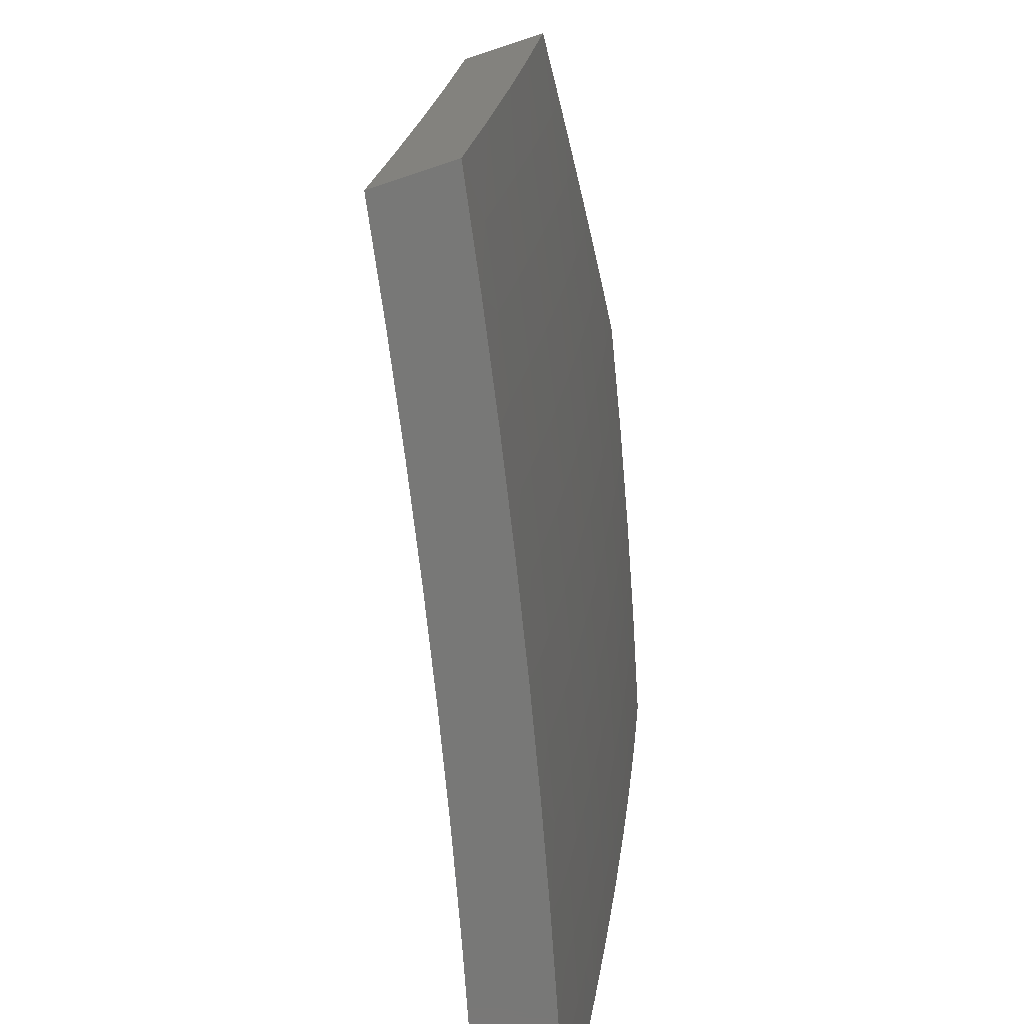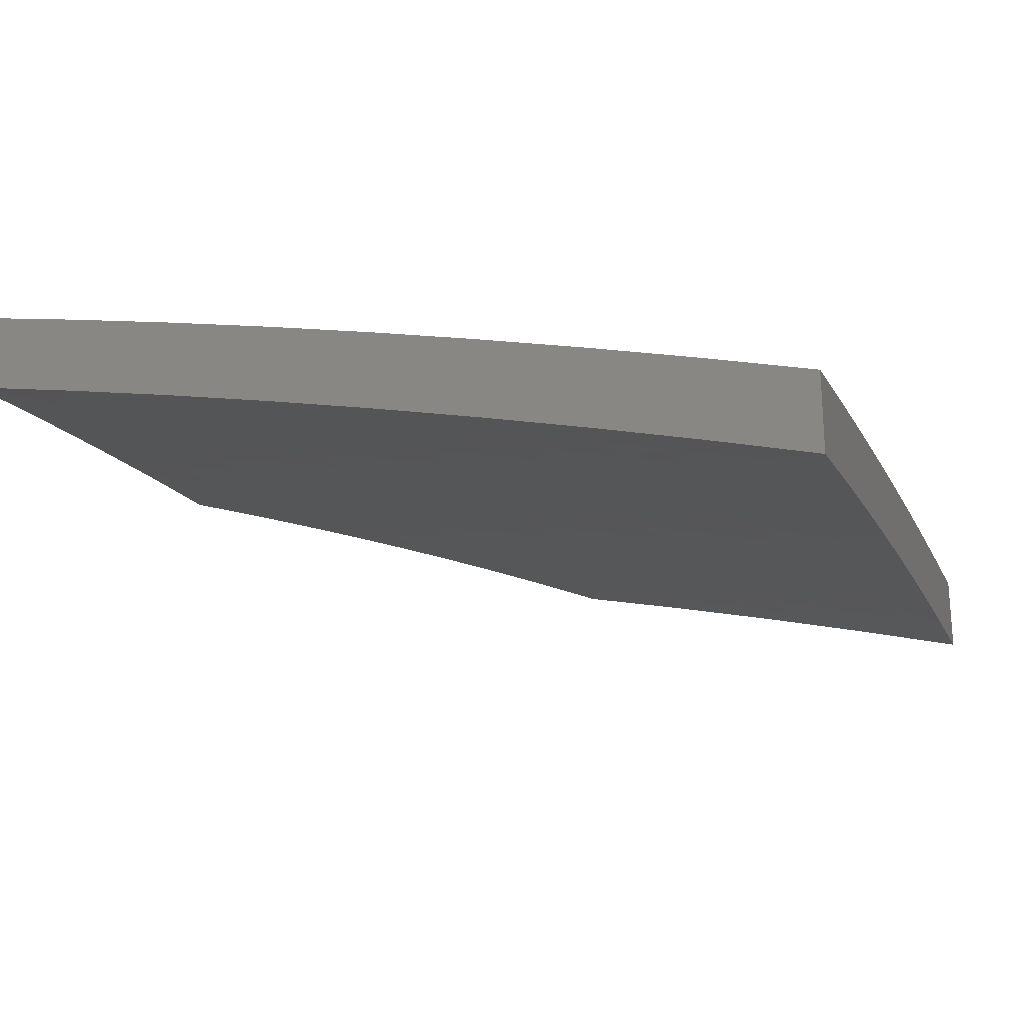
<metadata>
{"format":"stl","ext":"stl","renderer":"f3d","projection":"perspective","resolution":1024,"background":"white","views":[{"elev":-70.7,"azim":108.5,"up":"+Z"},{"elev":-22.9,"azim":-161.5,"up":"+Y"}]}
</metadata>
<code>
# stl→obj: 384 verts, 764 faces
v -2.598 10.48 -1
v -2.52 10.49 -1.062
v -2.463 10.51 -1
v -2.434 10.51 -1.062
v -2.437 10.51 -1.029
v -2.41 10.52 -1.057
v -2.383 10.52 -1.085
v -2.433 10.51 -1.124
v -2.347 10.53 -1.124
v -2.432 10.5 -1.186
v -2.346 10.52 -1.186
v -2.43 10.49 -1.248
v -2.345 10.51 -1.248
v -2.429 10.49 -1.31
v -2.343 10.51 -1.31
v -2.427 10.48 -1.373
v -2.342 10.5 -1.373
v -2.425 10.47 -1.435
v -2.34 10.49 -1.435
v -2.424 10.47 -1.498
v -2.338 10.49 -1.498
v -2.422 10.46 -1.56
v -2.337 10.48 -1.56
v -2.42 10.45 -1.623
v -2.335 10.47 -1.623
v -2.418 10.44 -1.686
v -2.333 10.46 -1.686
v -2.416 10.43 -1.748
v -2.331 10.45 -1.748
v -2.414 10.42 -1.811
v -2.329 10.44 -1.811
v -2.412 10.41 -1.874
v -2.327 10.43 -1.874
v -2.409 10.41 -1.937
v -2.325 10.42 -1.937
v -2.377 10.4 -2
v -2.252 10.43 -2
v -2.732 10.45 -1
v -2.691 10.45 -1.062
v -2.605 10.47 -1.062
v -2.604 10.47 -1.124
v -2.518 10.49 -1.124
v -2.603 10.46 -1.186
v -2.517 10.48 -1.186
v -2.601 10.46 -1.248
v -2.516 10.48 -1.248
v -2.6 10.45 -1.31
v -2.514 10.47 -1.31
v -2.598 10.44 -1.373
v -2.512 10.46 -1.373
v -2.596 10.44 -1.435
v -2.511 10.46 -1.435
v -2.594 10.43 -1.498
v -2.509 10.45 -1.498
v -2.592 10.42 -1.56
v -2.507 10.44 -1.56
v -2.59 10.41 -1.623
v -2.505 10.43 -1.623
v -2.588 10.4 -1.686
v -2.503 10.42 -1.686
v -2.586 10.39 -1.748
v -2.501 10.41 -1.748
v -2.584 10.39 -1.811
v -2.499 10.41 -1.811
v -2.581 10.38 -1.874
v -2.496 10.4 -1.874
v -2.579 10.37 -1.937
v -2.494 10.39 -1.937
v -2.503 10.37 -2
v -2.777 10.43 -1.062
v -2.866 10.41 -1
v -2.863 10.41 -1.062
v -2.948 10.39 -1.062
v -2.947 10.38 -1.124
v -3 10.37 -1.126
v -2.945 10.37 -1.186
v -3 10.35 -1.251
v -2.943 10.37 -1.248
v -2.941 10.36 -1.31
v -2.858 10.39 -1.248
v -2.856 10.38 -1.31
v -2.772 10.41 -1.248
v -2.771 10.41 -1.31
v -2.687 10.43 -1.248
v -2.685 10.43 -1.31
v -3 10.38 -1
v -3 10.34 -1.376
v -2.94 10.36 -1.373
v -2.854 10.38 -1.373
v -2.769 10.4 -1.373
v -2.683 10.42 -1.373
v -2.938 10.35 -1.435
v -3 10.32 -1.501
v -2.935 10.34 -1.498
v -2.933 10.33 -1.56
v -2.85 10.36 -1.498
v -2.848 10.36 -1.56
v -2.765 10.39 -1.498
v -2.763 10.38 -1.56
v -2.68 10.41 -1.498
v -2.678 10.4 -1.56
v -3 10.31 -1.626
v -2.931 10.33 -1.623
v -2.846 10.35 -1.623
v -2.761 10.37 -1.623
v -2.675 10.39 -1.623
v -2.929 10.32 -1.686
v -3 10.29 -1.751
v -2.926 10.31 -1.748
v -2.924 10.3 -1.811
v -2.841 10.33 -1.748
v -2.839 10.32 -1.811
v -2.756 10.35 -1.748
v -2.754 10.34 -1.811
v -2.671 10.37 -1.748
v -2.669 10.36 -1.811
v -3 10.27 -1.876
v -2.921 10.29 -1.874
v -2.836 10.31 -1.874
v -2.751 10.33 -1.874
v -2.666 10.36 -1.874
v -2.918 10.28 -1.937
v -3 10.25 -2
v -2.876 10.28 -2
v -2.833 10.3 -1.937
v -2.752 10.31 -2
v -2.749 10.32 -1.937
v -2.664 10.35 -1.937
v -2.628 10.34 -2
v -2.126 10.45 -2
v -2.155 10.46 -1.937
v -2.24 10.44 -1.937
v -2.242 10.45 -1.874
v -2.244 10.46 -1.811
v -2.246 10.47 -1.748
v -2.248 10.48 -1.686
v -2.25 10.49 -1.623
v -2.252 10.5 -1.56
v -2.253 10.5 -1.498
v -2.255 10.51 -1.435
v -2.256 10.52 -1.373
v -2.258 10.52 -1.31
v -2.259 10.53 -1.248
v -2.3 10.53 -1.167
v -2.328 10.53 -1.14
v -2.356 10.52 -1.113
v -2.071 10.47 -1.937
v -2 10.48 -2
v -2 10.5 -1.854
v -2 10.52 -1.708
v -2.075 10.49 -1.811
v -2.073 10.48 -1.874
v -2 10.54 -1.562
v -2.08 10.52 -1.623
v -2.078 10.51 -1.686
v -2.076 10.5 -1.748
v -2.161 10.49 -1.748
v -2.159 10.48 -1.811
v -2 10.56 -1.416
v -2.083 10.54 -1.498
v -2.082 10.53 -1.56
v -2.165 10.5 -1.623
v -2.163 10.5 -1.686
v -2.085 10.54 -1.435
v -2.031 10.56 -1.392
v -2.086 10.55 -1.373
v -2.063 10.56 -1.369
v -2.093 10.55 -1.345
v -2.124 10.55 -1.321
v -2.171 10.53 -1.373
v -2.17 10.53 -1.435
v -2.173 10.54 -1.31
v -2.154 10.55 -1.296
v -2.184 10.54 -1.271
v -2.214 10.54 -1.245
v -2.243 10.54 -1.22
v -2.271 10.53 -1.193
v -2.69 10.45 -1.124
v -2.775 10.43 -1.124
v -2.861 10.4 -1.124
v -2.688 10.44 -1.186
v -2.774 10.42 -1.186
v -2.859 10.4 -1.186
v -2.681 10.41 -1.435
v -2.767 10.39 -1.435
v -2.852 10.37 -1.435
v -2.673 10.38 -1.686
v -2.758 10.36 -1.686
v -2.844 10.34 -1.686
v -2.157 10.47 -1.874
v -2.167 10.51 -1.56
v -2.168 10.52 -1.498
v -3 10.46 -1.126
v -3 10.47 -1
v -2.953 10.48 -1.062
v -2.866 10.51 -1
v -2.873 10.5 -1.062
v -2.793 10.52 -1.062
v -2.792 10.51 -1.124
v -2.712 10.53 -1.124
v -2.71 10.53 -1.186
v -2.622 10.55 -1.186
v -2.62 10.54 -1.248
v -2.532 10.56 -1.248
v -2.531 10.56 -1.31
v -2.442 10.58 -1.31
v -2.441 10.57 -1.373
v -2.353 10.59 -1.373
v -2.351 10.58 -1.435
v -2.263 10.6 -1.435
v -2.262 10.59 -1.498
v -2.174 10.61 -1.498
v -2.172 10.6 -1.56
v -2.084 10.62 -1.56
v -2.083 10.61 -1.623
v -2 10.64 -1.562
v -2 10.62 -1.708
v -2.732 10.54 -1
v -2.713 10.54 -1.062
v -2.623 10.56 -1.124
v -2.534 10.57 -1.186
v -2.444 10.58 -1.248
v -2.354 10.6 -1.31
v -2.265 10.61 -1.373
v -2.175 10.62 -1.435
v -2.086 10.63 -1.498
v -2.625 10.56 -1.062
v -2.598 10.57 -1
v -2.536 10.58 -1.062
v -2.463 10.6 -1
v -2.448 10.6 -1.062
v -2.437 10.61 -1.029
v -2.41 10.61 -1.057
v -2.383 10.61 -1.085
v -2.447 10.6 -1.124
v -2.535 10.58 -1.124
v -2.358 10.62 -1.124
v -2.356 10.62 -1.113
v -2.328 10.62 -1.14
v -2.357 10.61 -1.186
v -2.3 10.62 -1.167
v -2.271 10.63 -1.194
v -2.242 10.63 -1.22
v -2.267 10.62 -1.248
v -2.356 10.6 -1.248
v -2.445 10.59 -1.186
v -2.213 10.63 -1.246
v -2.266 10.62 -1.31
v -2.184 10.64 -1.271
v -2.178 10.63 -1.31
v -2.177 10.63 -1.373
v -2.124 10.64 -1.321
v -2.089 10.64 -1.373
v -2.093 10.65 -1.345
v -2.063 10.65 -1.369
v -2.154 10.64 -1.296
v -2.031 10.65 -1.393
v -2.087 10.64 -1.435
v -2 10.65 -1.416
v -2 10.59 -1.854
v -2.078 10.59 -1.811
v -2.079 10.6 -1.748
v -2.081 10.6 -1.686
v -2.169 10.59 -1.686
v -2.17 10.6 -1.623
v -2.258 10.58 -1.623
v -2.26 10.59 -1.56
v -2.348 10.57 -1.56
v -2.349 10.58 -1.498
v -2.437 10.56 -1.498
v -2.439 10.56 -1.435
v -2.527 10.54 -1.435
v -2.529 10.55 -1.373
v -2.617 10.53 -1.373
v -2.619 10.54 -1.31
v -2.707 10.52 -1.31
v -2.709 10.52 -1.248
v -2.789 10.5 -1.248
v -2.79 10.51 -1.186
v -2.87 10.49 -1.186
v -2.872 10.49 -1.124
v -2.952 10.47 -1.124
v -2 10.57 -2
v -2.074 10.57 -1.937
v -2.076 10.58 -1.874
v -2.165 10.57 -1.811
v -2.167 10.58 -1.748
v -2.254 10.56 -1.748
v -2.256 10.57 -1.686
v -2.344 10.55 -1.686
v -2.346 10.56 -1.623
v -2.434 10.54 -1.623
v -2.436 10.55 -1.56
v -2.524 10.53 -1.56
v -2.526 10.54 -1.498
v -2.614 10.52 -1.498
v -2.615 10.52 -1.435
v -2.704 10.5 -1.435
v -2.705 10.51 -1.373
v -2.785 10.49 -1.373
v -2.787 10.5 -1.31
v -2.867 10.48 -1.31
v -2.869 10.48 -1.248
v -2.948 10.46 -1.248
v -2.95 10.47 -1.186
v -3 10.45 -1.251
v -2.126 10.55 -2
v -2.161 10.55 -1.937
v -2.163 10.56 -1.874
v -2.251 10.54 -1.874
v -2.253 10.55 -1.811
v -2.34 10.53 -1.811
v -2.342 10.54 -1.748
v -2.43 10.52 -1.748
v -2.432 10.53 -1.686
v -2.52 10.51 -1.686
v -2.522 10.52 -1.623
v -2.61 10.5 -1.623
v -2.612 10.51 -1.56
v -2.7 10.49 -1.56
v -2.702 10.5 -1.498
v -2.781 10.48 -1.498
v -2.783 10.48 -1.435
v -2.863 10.46 -1.435
v -2.865 10.47 -1.373
v -2.945 10.45 -1.373
v -2.947 10.45 -1.31
v -3 10.43 -1.376
v -2.252 10.52 -2
v -2.248 10.53 -1.937
v -2.338 10.52 -1.874
v -2.428 10.51 -1.811
v -2.518 10.5 -1.748
v -2.608 10.49 -1.686
v -2.698 10.48 -1.623
v -2.779 10.47 -1.56
v -2.861 10.45 -1.498
v -2.943 10.44 -1.435
v -2.336 10.51 -1.937
v -2.377 10.49 -2
v -2.423 10.5 -1.937
v -2.503 10.47 -2
v -2.511 10.48 -1.937
v -2.598 10.46 -1.937
v -2.601 10.47 -1.874
v -2.689 10.44 -1.874
v -2.691 10.45 -1.811
v -2.77 10.43 -1.811
v -2.773 10.44 -1.748
v -2.852 10.42 -1.748
v -2.854 10.43 -1.686
v -2.934 10.41 -1.686
v -2.936 10.42 -1.623
v -3 10.4 -1.626
v -2.939 10.43 -1.56
v -3 10.42 -1.501
v -2.941 10.43 -1.498
v -2.627 10.44 -2
v -2.686 10.43 -1.937
v -2.768 10.42 -1.874
v -2.85 10.41 -1.811
v -2.932 10.4 -1.748
v -3 10.38 -1.751
v -2.752 10.41 -2
v -2.765 10.41 -1.937
v -2.847 10.4 -1.874
v -2.929 10.39 -1.811
v -2.844 10.39 -1.937
v -2.876 10.37 -2
v -2.924 10.37 -1.937
v -3 10.34 -2
v -3 10.36 -1.876
v -2.926 10.38 -1.874
v -2.859 10.45 -1.56
v -2.857 10.44 -1.623
v -2.777 10.46 -1.623
v -2.775 10.45 -1.686
v -2.693 10.46 -1.748
v -2.603 10.47 -1.811
v -2.513 10.49 -1.874
v -2.695 10.47 -1.686
v -2.605 10.48 -1.748
v -2.515 10.49 -1.811
v -2.426 10.51 -1.874
f 1 2 3
f 3 2 4
f 3 4 5
f 5 4 6
f 6 4 7
f 7 4 8
f 7 8 9
f 9 8 10
f 9 10 11
f 11 10 12
f 11 12 13
f 13 12 14
f 13 14 15
f 15 14 16
f 15 16 17
f 17 16 18
f 17 18 19
f 19 18 20
f 19 20 21
f 21 20 22
f 21 22 23
f 23 22 24
f 23 24 25
f 25 24 26
f 25 26 27
f 27 26 28
f 27 28 29
f 29 28 30
f 29 30 31
f 31 30 32
f 31 32 33
f 33 32 34
f 33 34 35
f 35 34 36
f 35 36 37
f 38 39 1
f 1 39 40
f 1 40 2
f 2 40 41
f 2 41 42
f 42 41 43
f 42 43 44
f 44 43 45
f 44 45 46
f 46 45 47
f 46 47 48
f 48 47 49
f 48 49 50
f 50 49 51
f 50 51 52
f 52 51 53
f 52 53 54
f 54 53 55
f 54 55 56
f 56 55 57
f 56 57 58
f 58 57 59
f 58 59 60
f 60 59 61
f 60 61 62
f 62 61 63
f 62 63 64
f 64 63 65
f 64 65 66
f 66 65 67
f 66 67 68
f 68 67 69
f 68 69 34
f 34 69 36
f 39 38 70
f 70 38 71
f 70 71 72
f 72 71 73
f 72 73 74
f 74 73 75
f 74 75 76
f 76 75 77
f 76 77 78
f 78 77 79
f 78 79 80
f 80 79 81
f 80 81 82
f 82 81 83
f 82 83 84
f 84 83 85
f 84 85 45
f 45 85 47
f 71 86 73
f 73 86 75
f 77 87 79
f 79 87 88
f 79 88 81
f 81 88 89
f 81 89 83
f 83 89 90
f 83 90 85
f 85 90 91
f 85 91 47
f 47 91 49
f 88 87 92
f 92 87 93
f 92 93 94
f 94 93 95
f 94 95 96
f 96 95 97
f 96 97 98
f 98 97 99
f 98 99 100
f 100 99 101
f 100 101 53
f 53 101 55
f 93 102 95
f 95 102 103
f 95 103 97
f 97 103 104
f 97 104 99
f 99 104 105
f 99 105 101
f 101 105 106
f 101 106 55
f 55 106 57
f 103 102 107
f 107 102 108
f 107 108 109
f 109 108 110
f 109 110 111
f 111 110 112
f 111 112 113
f 113 112 114
f 113 114 115
f 115 114 116
f 115 116 61
f 61 116 63
f 108 117 110
f 110 117 118
f 110 118 112
f 112 118 119
f 112 119 114
f 114 119 120
f 114 120 116
f 116 120 121
f 116 121 63
f 63 121 65
f 118 117 122
f 122 117 123
f 122 123 124
f 122 124 125
f 125 124 126
f 125 126 127
f 127 126 128
f 127 128 121
f 121 128 65
f 126 129 128
f 128 129 67
f 128 67 65
f 129 69 67
f 130 131 37
f 37 131 132
f 37 132 35
f 35 132 133
f 35 133 33
f 33 133 134
f 33 134 31
f 31 134 135
f 31 135 29
f 29 135 136
f 29 136 27
f 27 136 137
f 27 137 25
f 25 137 138
f 25 138 23
f 23 138 139
f 23 139 21
f 21 139 140
f 21 140 19
f 19 140 141
f 19 141 17
f 17 141 142
f 17 142 15
f 15 142 143
f 15 143 13
f 13 143 144
f 13 144 11
f 11 144 145
f 11 145 9
f 9 145 146
f 9 146 7
f 131 130 147
f 147 130 148
f 147 148 149
f 150 151 149
f 149 151 152
f 149 152 147
f 147 152 131
f 153 154 150
f 150 154 155
f 150 155 156
f 156 155 157
f 156 157 158
f 158 157 134
f 158 134 133
f 159 160 153
f 153 160 161
f 153 161 154
f 154 161 162
f 154 162 163
f 163 162 136
f 163 136 135
f 160 159 164
f 164 159 165
f 164 165 166
f 166 165 167
f 166 167 168
f 168 169 166
f 166 169 170
f 166 170 171
f 171 170 140
f 171 140 139
f 170 169 172
f 172 169 173
f 172 173 174
f 174 175 172
f 172 175 142
f 172 142 141
f 142 175 143
f 143 175 176
f 143 176 177
f 177 144 143
f 8 4 42
f 42 4 2
f 10 8 44
f 44 8 42
f 12 10 46
f 46 10 44
f 14 12 48
f 48 12 46
f 16 14 50
f 50 14 48
f 18 16 52
f 52 16 50
f 20 18 54
f 54 18 52
f 22 20 56
f 56 20 54
f 24 22 58
f 58 22 56
f 26 24 60
f 60 24 58
f 28 26 62
f 62 26 60
f 30 28 64
f 64 28 62
f 32 30 66
f 66 30 64
f 34 32 68
f 68 32 66
f 41 40 178
f 178 40 39
f 178 39 179
f 179 39 70
f 179 70 180
f 180 70 72
f 180 72 74
f 84 45 43
f 43 41 181
f 181 41 178
f 181 178 182
f 182 178 179
f 182 179 183
f 183 179 180
f 183 180 76
f 76 180 74
f 100 53 51
f 51 49 184
f 184 49 91
f 184 91 185
f 185 91 90
f 185 90 186
f 186 90 89
f 186 89 92
f 92 89 88
f 115 61 59
f 59 57 187
f 187 57 106
f 187 106 188
f 188 106 105
f 188 105 189
f 189 105 104
f 189 104 107
f 107 104 103
f 182 82 181
f 181 82 84
f 181 84 43
f 82 182 80
f 80 182 183
f 80 183 78
f 78 183 76
f 185 98 184
f 184 98 100
f 184 100 51
f 98 185 96
f 96 185 186
f 96 186 94
f 94 186 92
f 188 113 187
f 187 113 115
f 187 115 59
f 113 188 111
f 111 188 189
f 111 189 109
f 109 189 107
f 125 127 120
f 120 127 121
f 125 120 119
f 125 119 122
f 122 119 118
f 133 132 190
f 190 132 131
f 190 131 152
f 163 135 157
f 157 135 134
f 136 162 137
f 137 162 191
f 137 191 138
f 138 191 192
f 138 192 139
f 139 192 171
f 172 141 170
f 170 141 140
f 152 151 190
f 190 151 158
f 190 158 133
f 150 156 151
f 151 156 158
f 163 157 155
f 155 154 163
f 191 162 161
f 192 191 160
f 160 191 161
f 171 192 164
f 164 192 160
f 164 166 171
f 193 194 195
f 195 194 196
f 195 196 197
f 197 196 198
f 197 198 199
f 199 198 200
f 199 200 201
f 201 200 202
f 201 202 203
f 203 202 204
f 203 204 205
f 205 204 206
f 205 206 207
f 207 206 208
f 207 208 209
f 209 208 210
f 209 210 211
f 211 210 212
f 211 212 213
f 213 212 214
f 213 214 215
f 215 214 216
f 215 216 217
f 196 218 198
f 198 218 219
f 198 219 200
f 200 219 220
f 200 220 202
f 202 220 221
f 202 221 204
f 204 221 222
f 204 222 206
f 206 222 223
f 206 223 208
f 208 223 224
f 208 224 210
f 210 224 225
f 210 225 212
f 212 225 226
f 212 226 214
f 214 226 216
f 219 218 227
f 227 218 228
f 227 228 229
f 229 228 230
f 229 230 231
f 231 230 232
f 231 232 233
f 233 234 231
f 231 234 235
f 231 235 229
f 229 235 236
f 229 236 227
f 227 236 220
f 227 220 219
f 235 234 237
f 237 234 238
f 237 238 239
f 237 239 240
f 240 239 241
f 240 241 242
f 243 244 242
f 242 244 245
f 242 245 240
f 240 245 246
f 240 246 235
f 235 246 236
f 243 247 244
f 244 247 248
f 244 248 245
f 245 248 223
f 245 223 222
f 247 249 248
f 248 249 250
f 248 250 251
f 251 250 252
f 251 252 253
f 253 252 254
f 253 254 255
f 249 256 250
f 250 256 252
f 255 257 253
f 253 257 258
f 253 258 251
f 251 258 225
f 251 225 224
f 257 259 258
f 258 259 226
f 258 226 225
f 259 216 226
f 260 261 217
f 217 261 262
f 217 262 263
f 263 262 264
f 263 264 265
f 265 264 266
f 265 266 267
f 267 266 268
f 267 268 269
f 269 268 270
f 269 270 271
f 271 270 272
f 271 272 273
f 273 272 274
f 273 274 275
f 275 274 276
f 275 276 277
f 277 276 278
f 277 278 279
f 279 278 280
f 279 280 281
f 281 280 282
f 281 282 195
f 195 282 193
f 283 284 260
f 260 284 285
f 260 285 261
f 261 285 286
f 261 286 287
f 287 286 288
f 287 288 289
f 289 288 290
f 289 290 291
f 291 290 292
f 291 292 293
f 293 292 294
f 293 294 295
f 295 294 296
f 295 296 297
f 297 296 298
f 297 298 299
f 299 298 300
f 299 300 301
f 301 300 302
f 301 302 303
f 303 302 304
f 303 304 305
f 305 304 306
f 305 306 193
f 283 307 284
f 284 307 308
f 284 308 309
f 309 308 310
f 309 310 311
f 311 310 312
f 311 312 313
f 313 312 314
f 313 314 315
f 315 314 316
f 315 316 317
f 317 316 318
f 317 318 319
f 319 318 320
f 319 320 321
f 321 320 322
f 321 322 323
f 323 322 324
f 323 324 325
f 325 324 326
f 325 326 327
f 327 326 328
f 327 328 306
f 307 329 308
f 308 329 330
f 308 330 310
f 310 330 331
f 310 331 312
f 312 331 332
f 312 332 314
f 314 332 333
f 314 333 316
f 316 333 334
f 316 334 318
f 318 334 335
f 318 335 320
f 320 335 336
f 320 336 322
f 322 336 337
f 322 337 324
f 324 337 338
f 324 338 326
f 326 338 328
f 330 329 339
f 339 329 340
f 339 340 341
f 341 340 342
f 341 342 343
f 343 342 344
f 343 344 345
f 345 344 346
f 345 346 347
f 347 346 348
f 347 348 349
f 349 348 350
f 349 350 351
f 351 350 352
f 351 352 353
f 353 352 354
f 353 354 355
f 355 354 356
f 355 356 357
f 357 356 338
f 357 338 337
f 342 358 344
f 344 358 359
f 344 359 346
f 346 359 360
f 346 360 348
f 348 360 361
f 348 361 350
f 350 361 362
f 350 362 352
f 352 362 363
f 352 363 354
f 358 364 359
f 359 364 365
f 359 365 360
f 360 365 366
f 360 366 361
f 361 366 367
f 361 367 362
f 362 367 363
f 365 364 368
f 368 364 369
f 368 369 370
f 370 369 371
f 370 371 372
f 363 367 372
f 372 367 373
f 372 373 370
f 370 373 368
f 356 328 338
f 281 195 197
f 305 193 282
f 327 306 304
f 303 305 280
f 280 305 282
f 325 327 302
f 302 327 304
f 355 357 374
f 374 357 337
f 374 337 336
f 353 355 375
f 375 355 374
f 375 374 376
f 376 374 336
f 376 336 335
f 368 373 366
f 366 373 367
f 281 197 199
f 281 199 279
f 279 199 201
f 279 201 277
f 277 201 203
f 277 203 275
f 275 203 205
f 275 205 273
f 273 205 207
f 273 207 271
f 271 207 209
f 271 209 269
f 269 209 211
f 269 211 267
f 267 211 213
f 267 213 265
f 265 213 215
f 265 215 263
f 263 215 217
f 303 280 278
f 303 278 301
f 301 278 276
f 301 276 299
f 299 276 274
f 299 274 297
f 297 274 272
f 297 272 295
f 295 272 270
f 295 270 293
f 293 270 268
f 293 268 291
f 291 268 266
f 291 266 289
f 289 266 264
f 289 264 287
f 287 264 262
f 287 262 261
f 325 302 300
f 325 300 323
f 323 300 298
f 323 298 321
f 321 298 296
f 321 296 319
f 319 296 294
f 319 294 317
f 317 294 292
f 317 292 315
f 315 292 290
f 315 290 313
f 313 290 288
f 313 288 311
f 311 288 286
f 311 286 309
f 309 286 285
f 309 285 284
f 376 377 375
f 375 377 351
f 375 351 353
f 351 377 349
f 349 377 378
f 349 378 347
f 347 378 379
f 347 379 345
f 345 379 380
f 345 380 343
f 343 380 341
f 377 376 381
f 381 376 335
f 381 335 334
f 368 366 365
f 377 381 378
f 378 381 382
f 378 382 379
f 379 382 383
f 379 383 380
f 380 383 384
f 380 384 341
f 341 384 339
f 382 381 334
f 220 236 221
f 221 236 246
f 221 246 222
f 222 246 245
f 382 334 333
f 382 333 383
f 383 333 332
f 383 332 384
f 384 332 331
f 384 331 339
f 339 331 330
f 237 240 235
f 224 223 248
f 251 224 248
f 3 5 230
f 230 5 232
f 232 5 6
f 232 6 233
f 233 6 7
f 233 7 234
f 234 7 146
f 234 146 238
f 238 146 145
f 238 145 239
f 239 145 144
f 239 144 241
f 241 144 177
f 241 177 242
f 242 177 176
f 242 176 243
f 243 176 175
f 243 175 247
f 247 175 174
f 247 174 249
f 249 174 173
f 249 173 256
f 256 173 169
f 256 169 252
f 252 169 168
f 252 168 254
f 254 168 167
f 254 167 255
f 255 167 165
f 255 165 257
f 257 165 159
f 257 159 259
f 86 71 194
f 194 71 196
f 196 71 38
f 196 38 218
f 218 38 1
f 218 1 228
f 228 1 3
f 228 3 230
f 283 148 307
f 307 148 130
f 307 130 329
f 329 130 340
f 340 130 37
f 340 37 342
f 342 37 36
f 342 36 358
f 358 36 69
f 358 69 364
f 364 69 129
f 364 129 369
f 369 129 126
f 369 126 371
f 371 126 124
f 371 124 123
f 123 117 371
f 371 117 108
f 371 108 372
f 372 108 102
f 372 102 363
f 363 102 93
f 363 93 354
f 354 93 87
f 354 87 356
f 356 87 77
f 356 77 328
f 328 77 75
f 328 75 306
f 306 75 86
f 306 86 193
f 193 86 194
f 259 159 216
f 216 159 153
f 216 153 217
f 217 153 150
f 217 150 260
f 260 150 149
f 260 149 283
f 283 149 148

</code>
